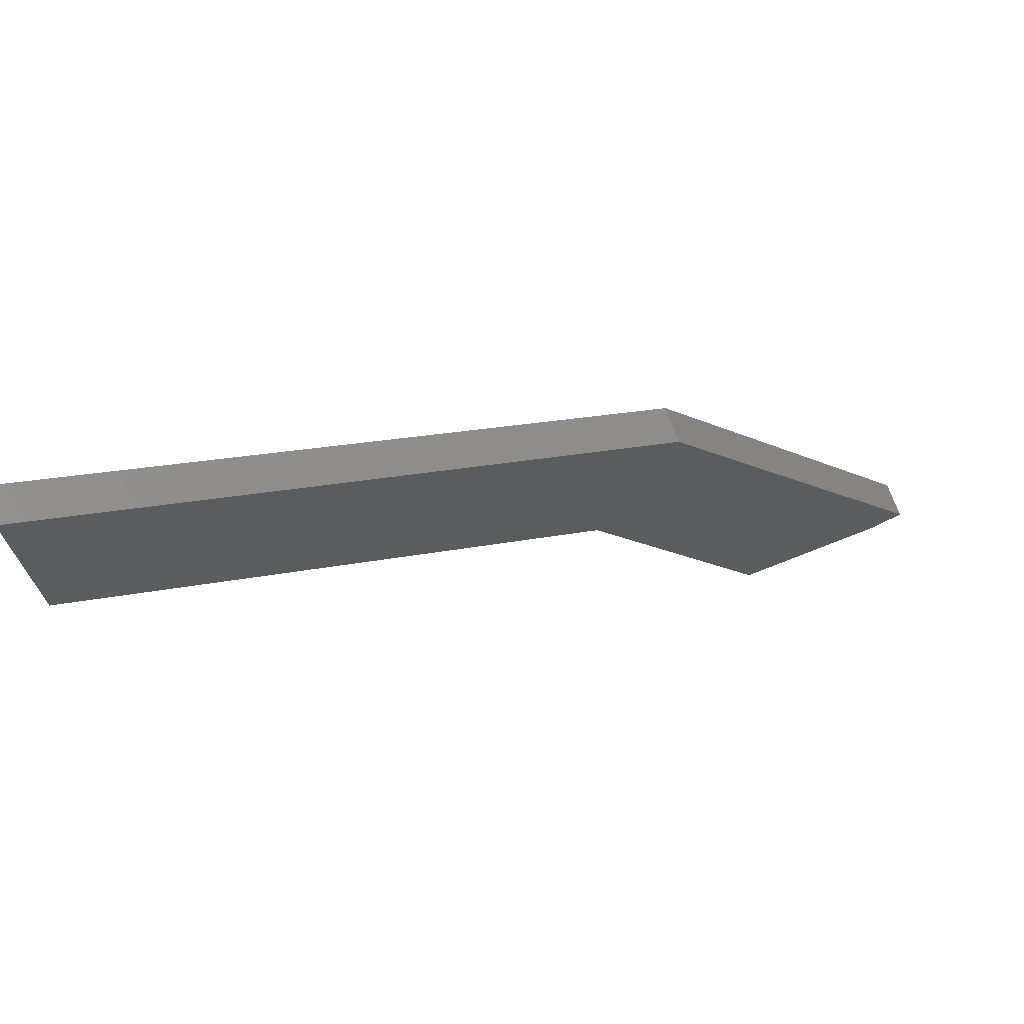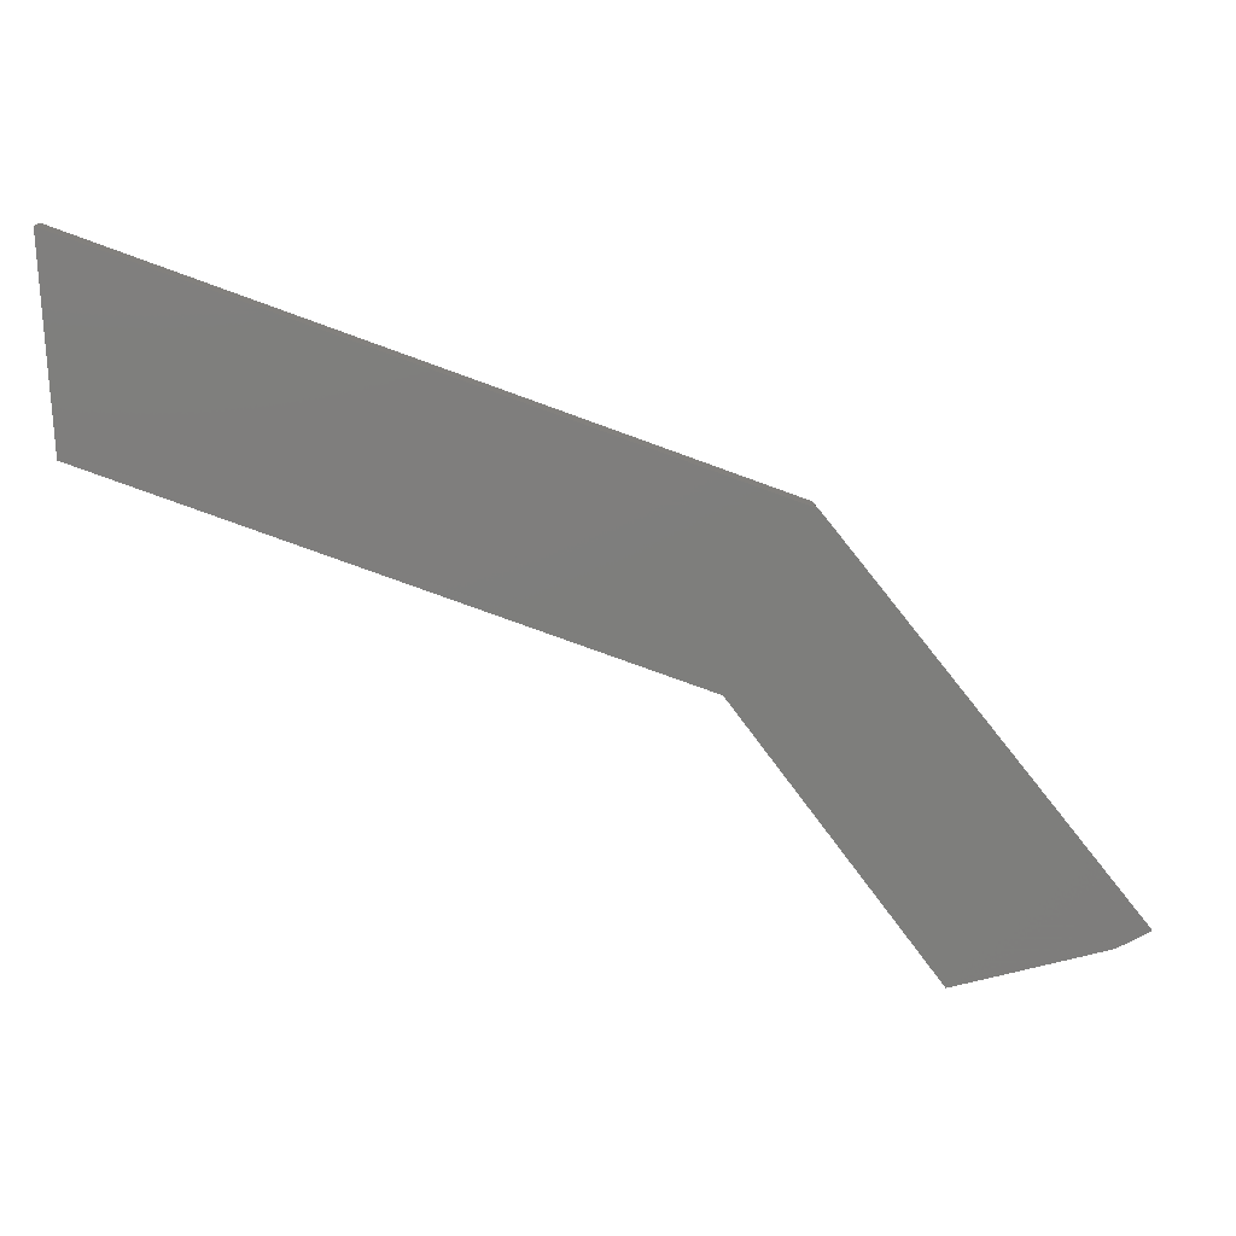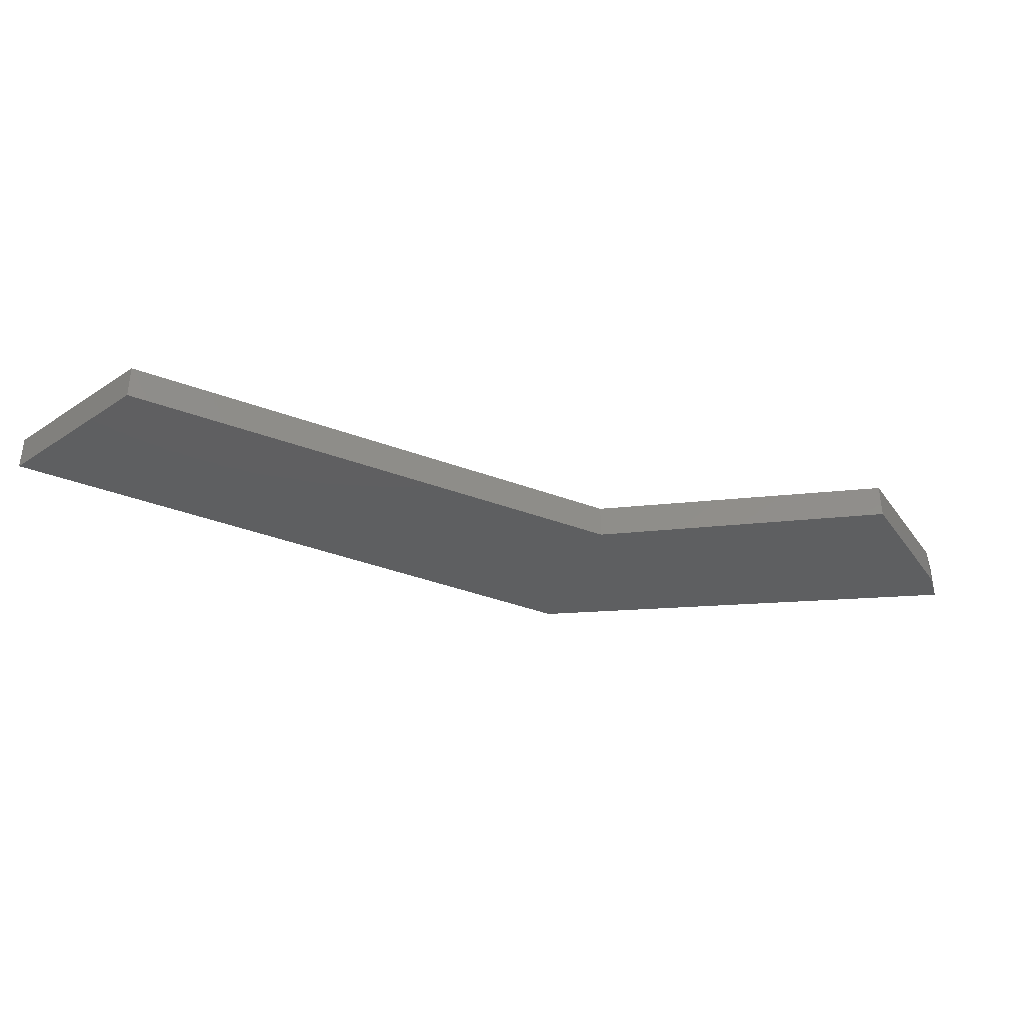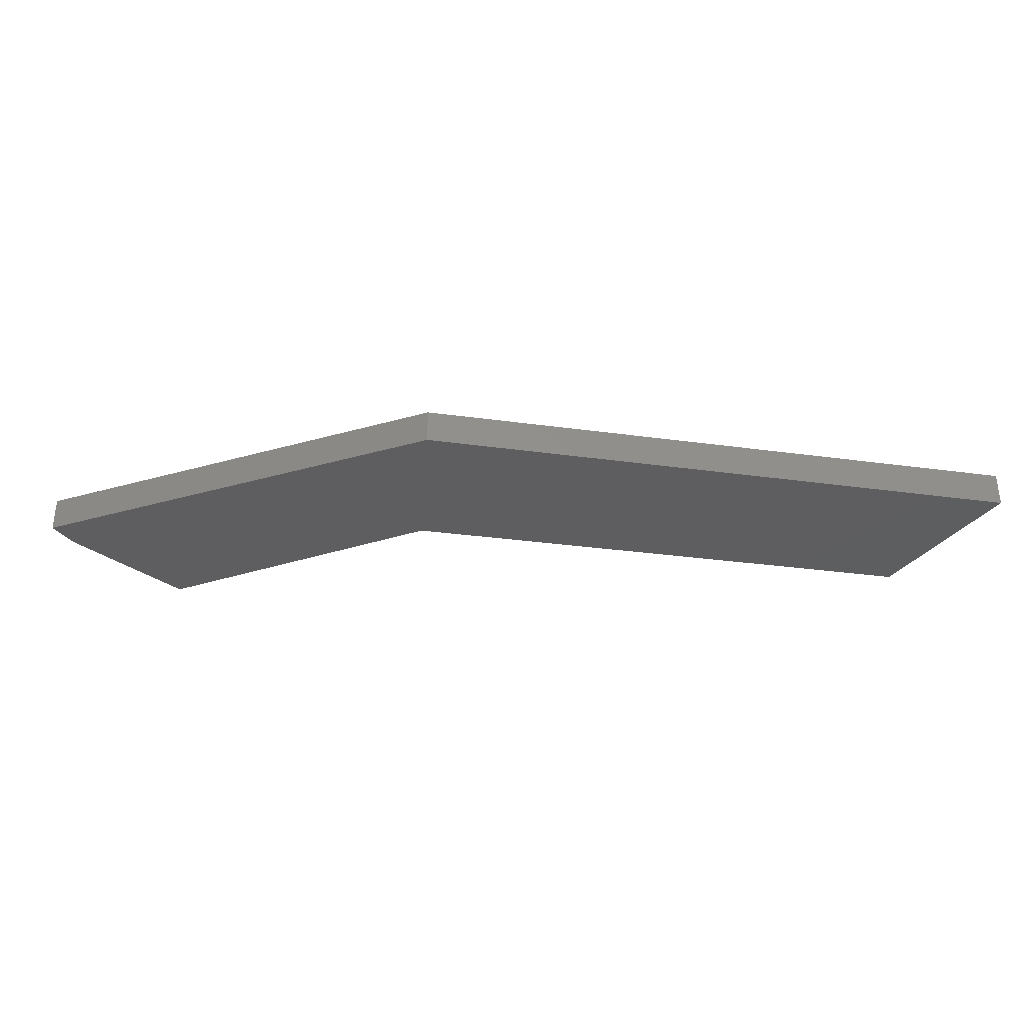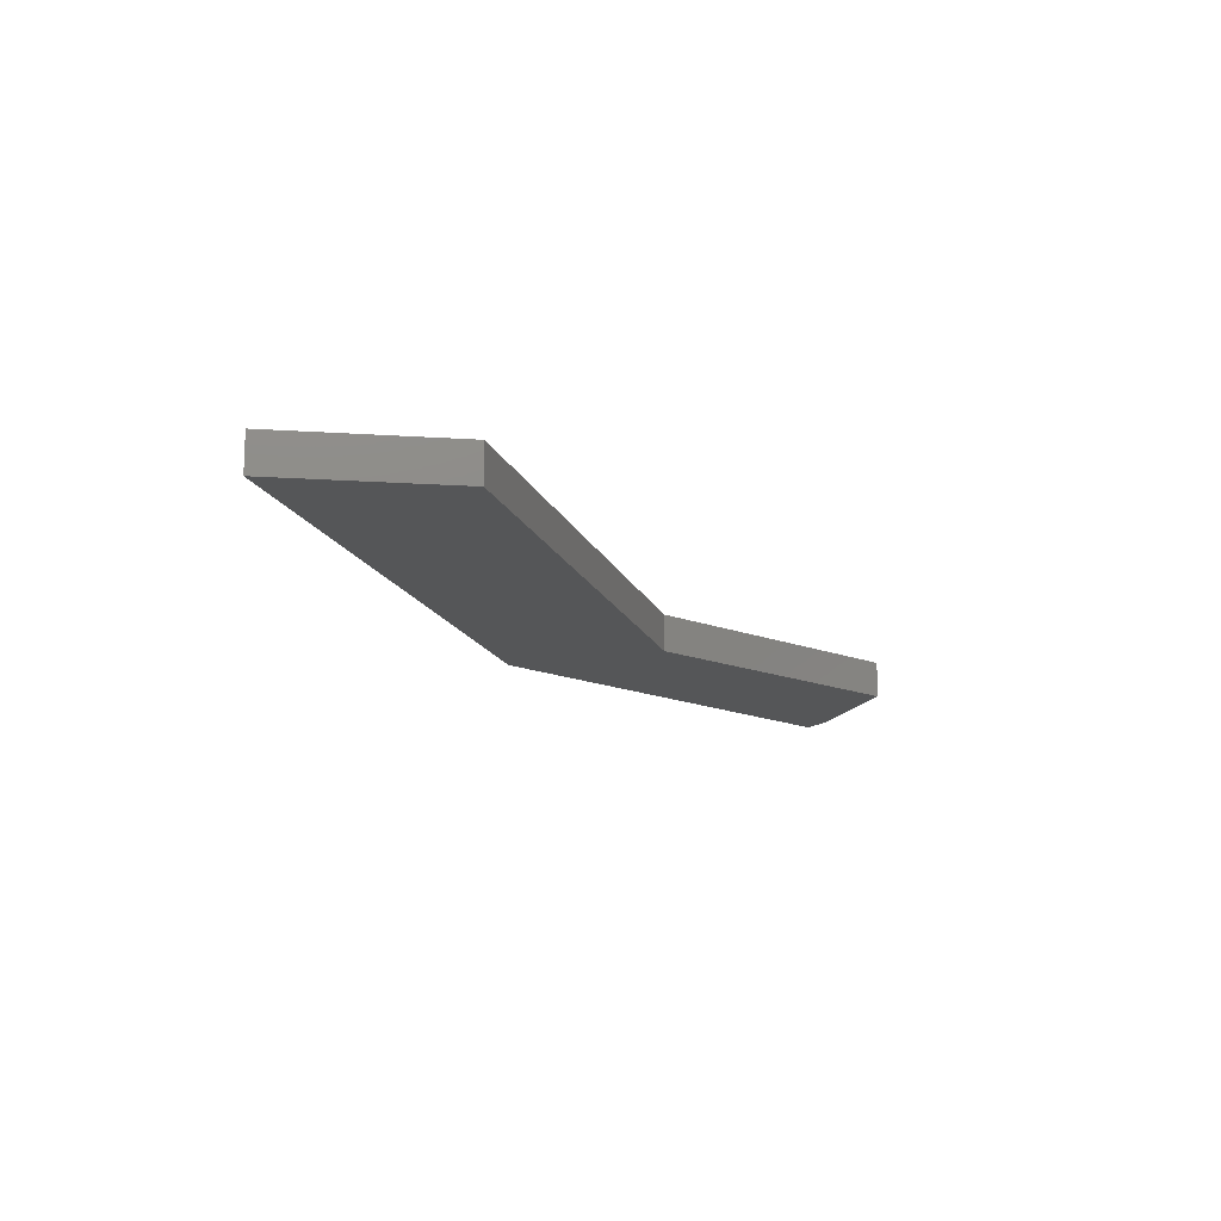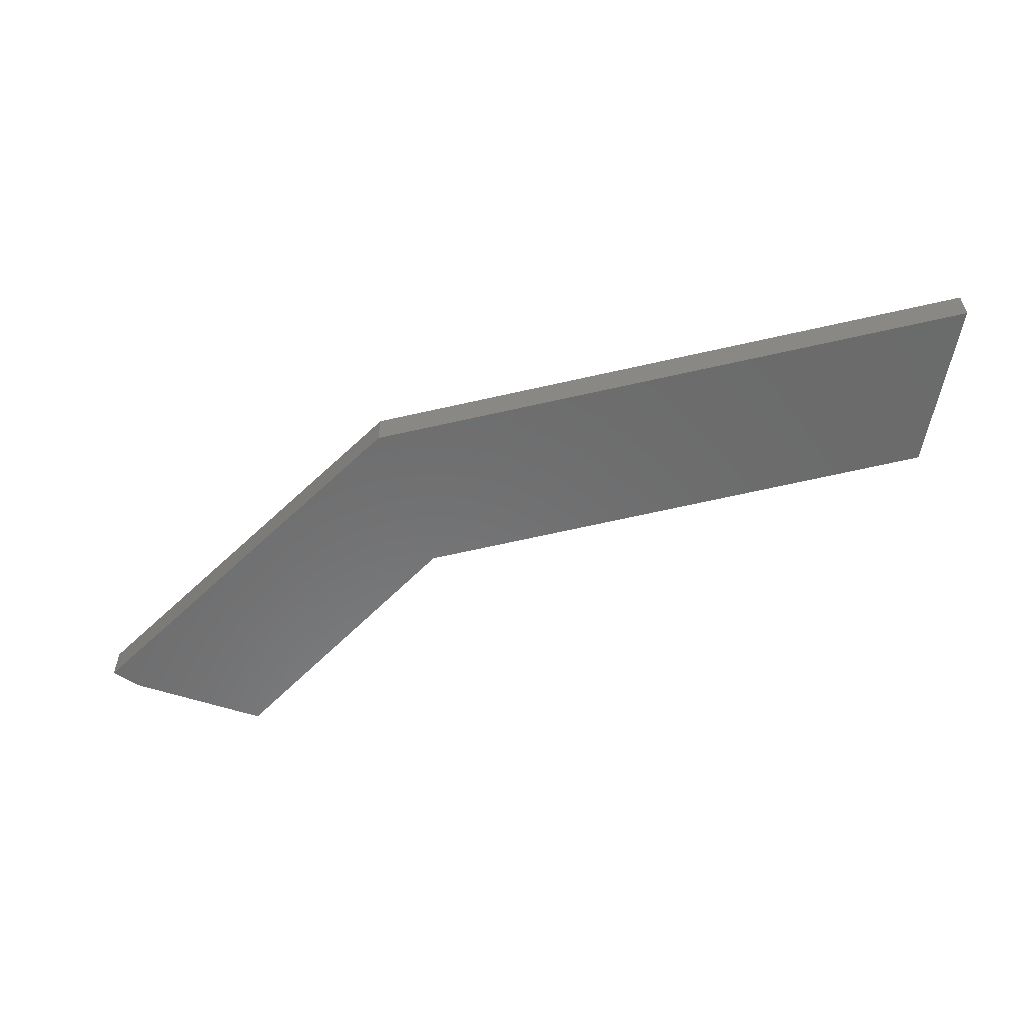
<metadata>
{"format":"stl","ext":"stl","renderer":"f3d","projection":"perspective","resolution":1024,"background":"white","views":[{"elev":65.5,"azim":161.9,"up":"+Z"},{"elev":12.4,"azim":175.0,"up":"+Z"},{"elev":-37.8,"azim":133.5,"up":"+Y"},{"elev":-35.5,"azim":-30.8,"up":"+Y"},{"elev":-14.5,"azim":84.7,"up":"+Y"},{"elev":-57.6,"azim":-6.9,"up":"+Y"}]}
</metadata>
<code>
# stl→obj: 14 verts, 24 faces
v -0.7194 -0.01562 0.017
v -0.6 -0.01562 -0.008141
v -0.4421 -0.01562 0.205
v -0.7451 -0.01562 0.02955
v -0.5053 -0.01562 0.3313
v 3.046e-17 -0.01562 0.5208
v -0.007895 -0.01562 0.3708
v -0.4421 0.01562 0.205
v -0.6 0.01562 -0.008141
v -0.7194 0.01562 0.017
v -0.7451 0.01562 0.02955
v -0.5053 0.01562 0.3313
v 3.046e-17 0.01562 0.5208
v -0.007895 0.01562 0.3708
f 1 2 3
f 4 1 5
f 5 1 3
f 5 3 6
f 6 3 7
f 8 9 10
f 11 12 10
f 10 12 8
f 12 13 8
f 8 13 14
f 5 12 4
f 4 12 11
f 1 10 2
f 2 10 9
f 4 11 1
f 1 11 10
f 6 13 5
f 5 13 12
f 7 14 6
f 6 14 13
f 3 8 7
f 7 8 14
f 2 9 3
f 3 9 8

</code>
